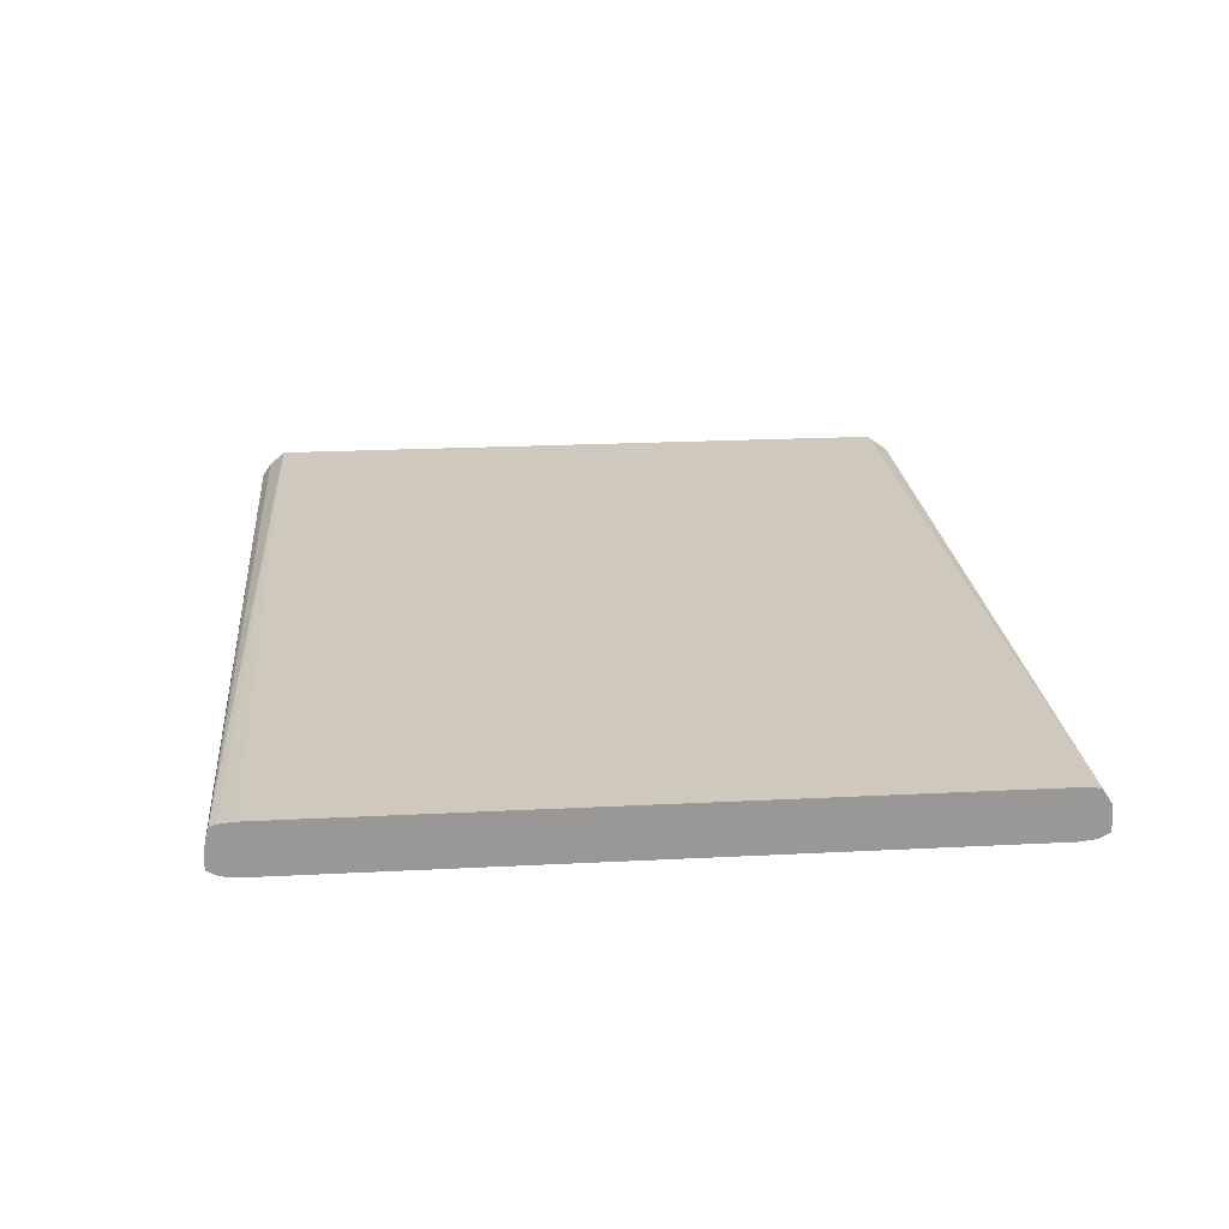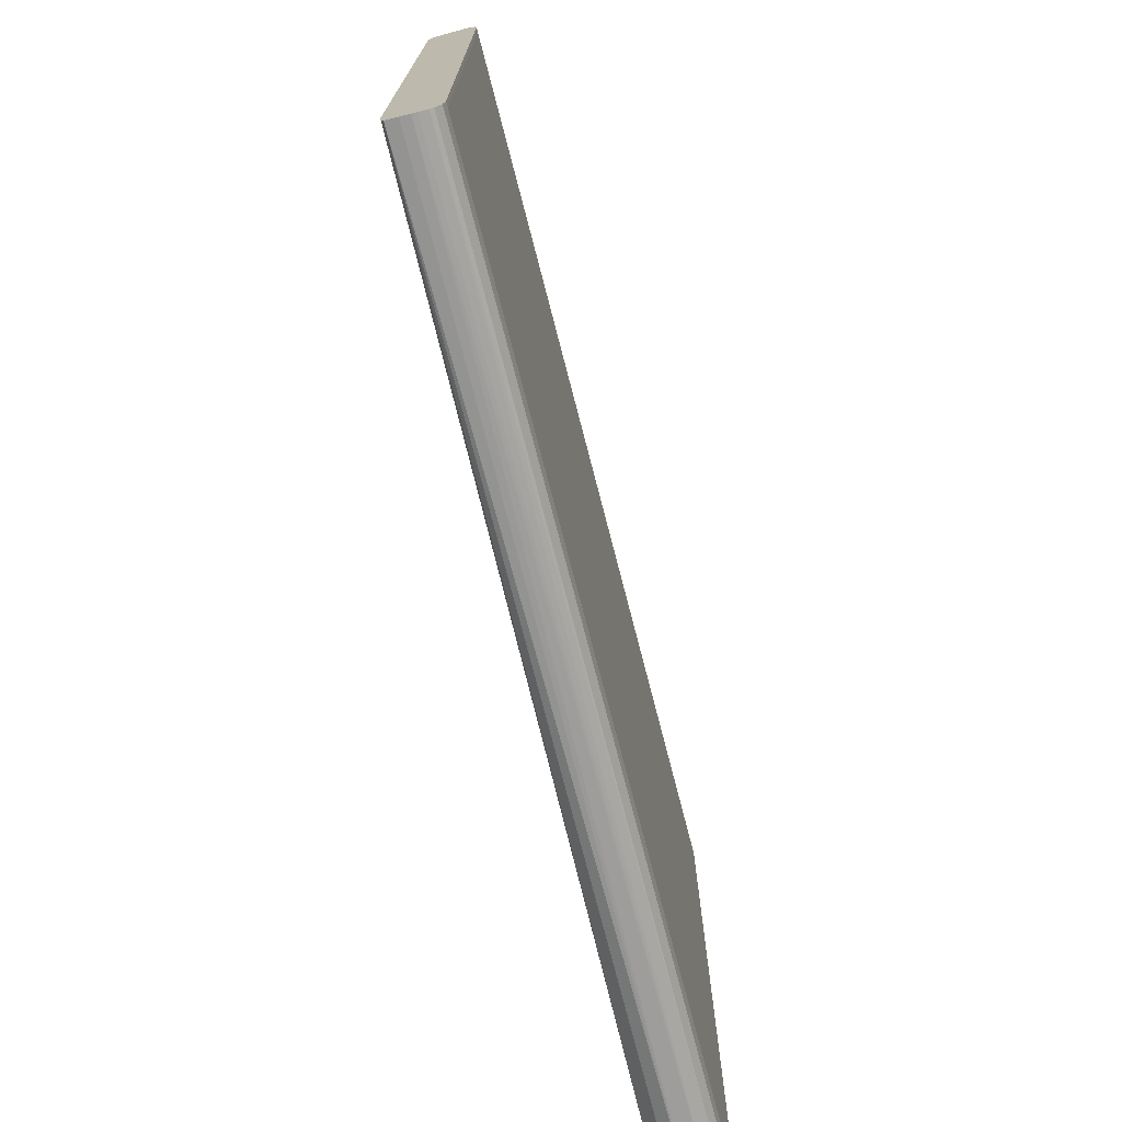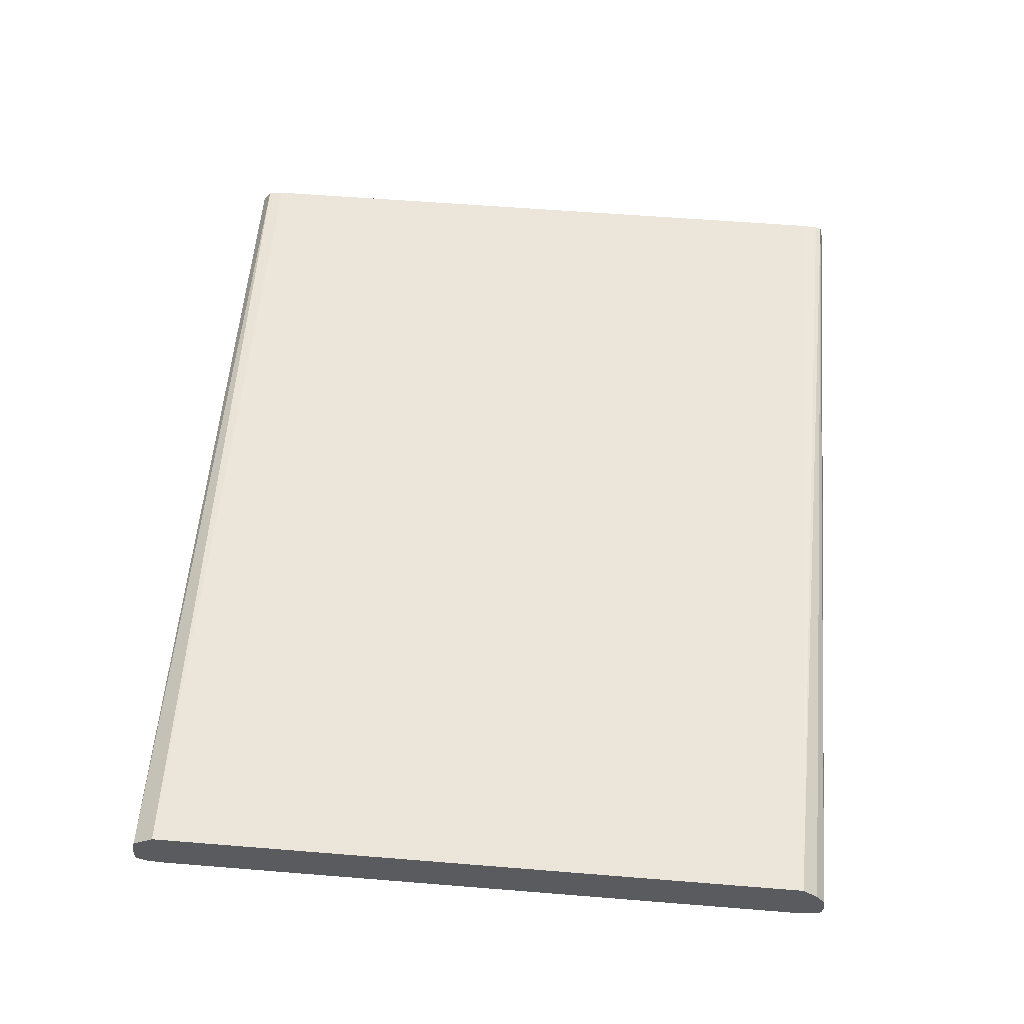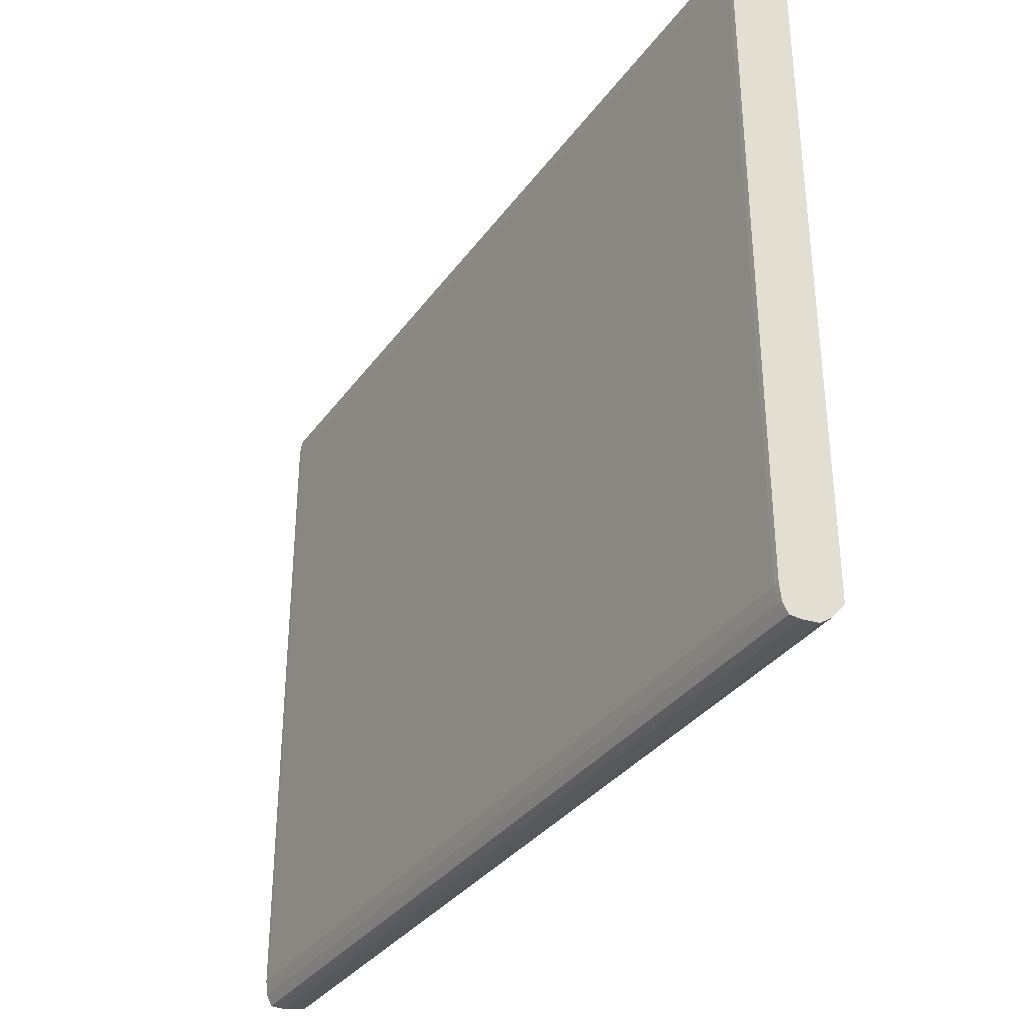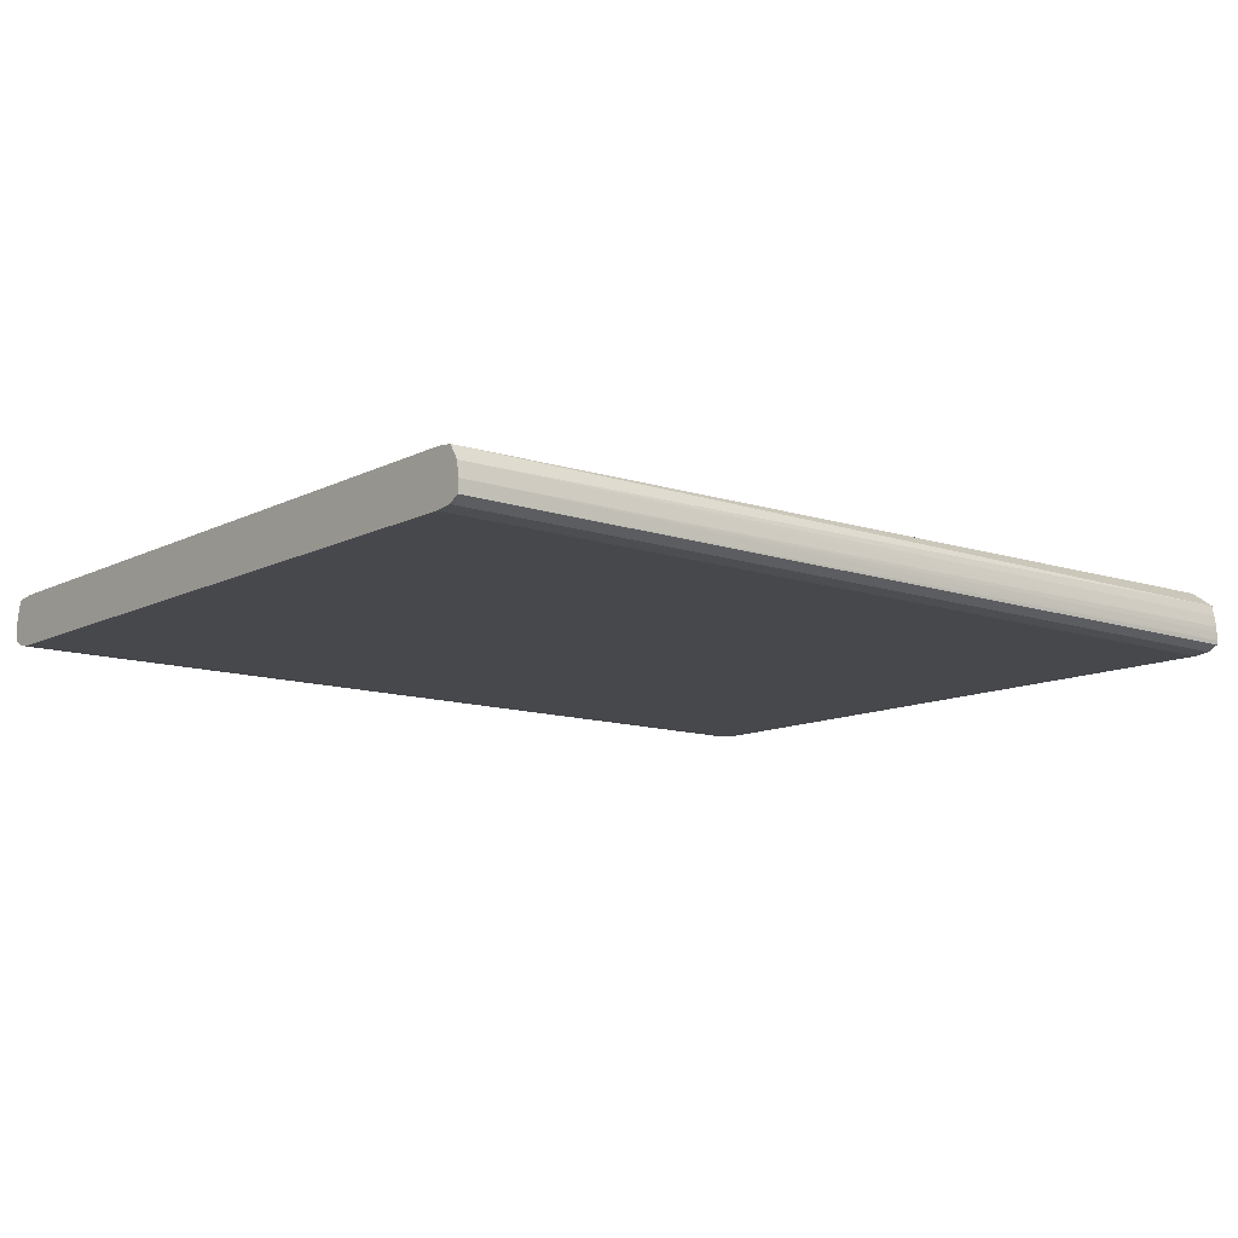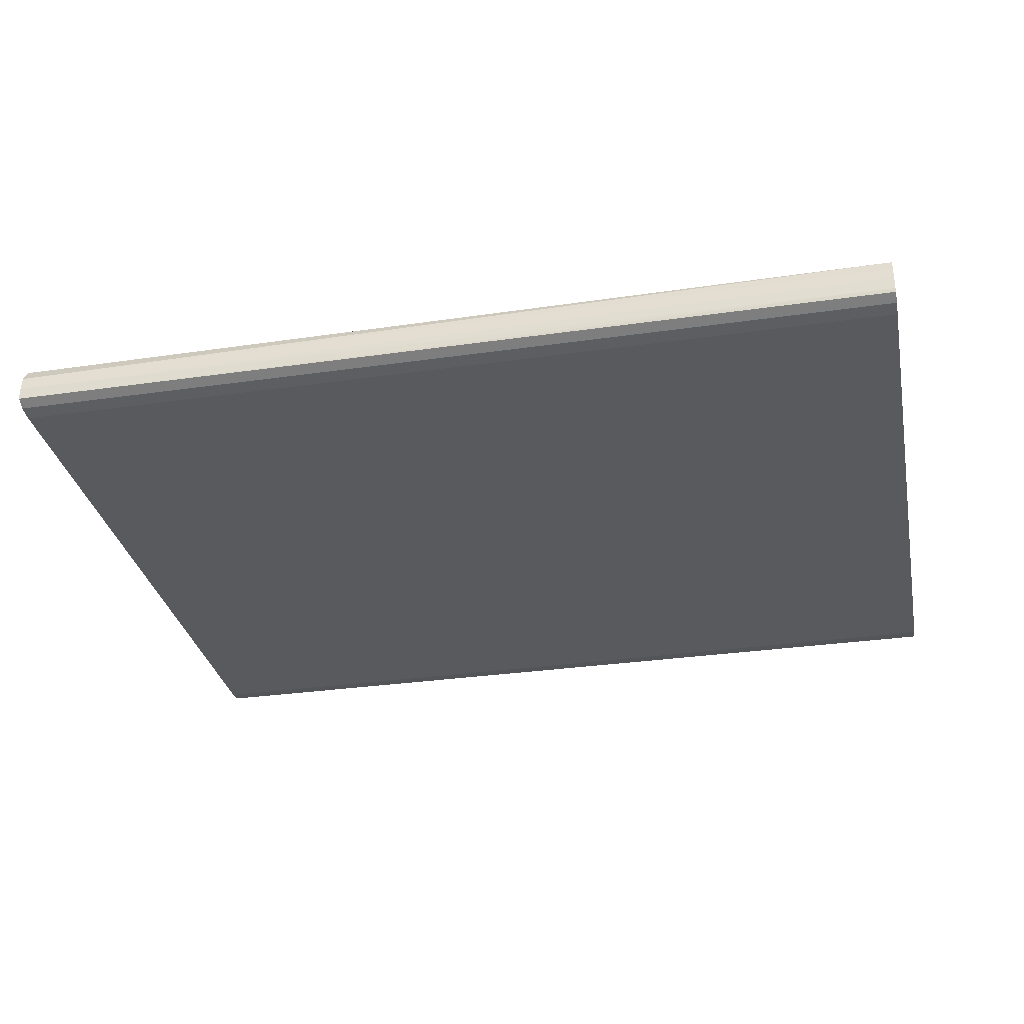
<metadata>
{"format":"obj","ext":"obj","renderer":"f3d","projection":"perspective","resolution":1024,"background":"white","views":[{"elev":21.7,"azim":-95.2,"up":"+Y"},{"elev":-73.5,"azim":-75.5,"up":"+Z"},{"elev":57.6,"azim":94.8,"up":"+Y"},{"elev":-33.9,"azim":59.6,"up":"+Z"},{"elev":-11.6,"azim":-39.6,"up":"+Y"},{"elev":-31.5,"azim":11.5,"up":"+Y"}]}
</metadata>
<code>
v 0.4433 0.06385 -0.106
v 0.4433 0.08141 -0.104
v 0.4433 0.05156 -0.1054
v -0.4791 0.0552 -0.106
v -0.4791 0.06389 -0.106
v -0.4791 0.06903 -0.1057
v 0.4433 0.09399 -0.09506
v -0.4791 0.07825 -0.1041
v -0.4791 0.09022 -0.101
v 0.4433 0.0459 -0.09514
v 0.4376 0.04582 -0.09514
v -0.4791 0.05156 -0.1054
v 0.4433 0.1079 -0.07917
v -0.4791 0.0924 -0.09499
v 0.4376 0.0438 -0.07917
v 0.4433 0.04396 -0.07917
v -0.4741 0.04582 -0.09514
v -0.4791 0.0476 -0.09833
v 0.4433 0.1079 0.6087
v -0.4791 0.09278 -0.0926
v -0.4791 0.09407 -0.07917
v 0.4376 0.0438 0.6087
v -0.4741 0.0438 -0.07917
v 0.4433 0.04396 0.6087
v -0.4791 0.04449 -0.0841
v -0.4791 0.04589 -0.09514
v 0.4433 0.09158 0.6312
v -0.4791 0.09407 0.6087
v -0.4791 0.0924 0.6245
v 0.4433 0.04459 0.6143
v 0.4376 0.04582 0.6246
v -0.4741 0.0438 0.6087
v -0.4791 0.04394 -0.07917
v 0.4433 0.08141 0.6334
v -0.4791 0.07825 0.6336
v 0.4433 0.0459 0.6246
v 0.4433 0.04783 0.6283
v -0.4741 0.04582 0.6246
v -0.4791 0.04589 0.6246
v -0.4791 0.04394 0.6087
v 0.4433 0.06964 0.6352
v -0.4791 0.06389 0.6354
v 0.4433 0.05156 0.6349
v -0.4791 0.05156 0.6349
v 0.4433 0.06385 0.6354
v 0.4433 0.05568 0.6355
f 1 2 7
f 1 7 13
f 1 13 19
f 1 19 27
f 1 27 34
f 1 34 41
f 1 41 45
f 1 45 46
f 1 46 43
f 1 43 37
f 1 37 36
f 1 36 30
f 1 30 24
f 1 24 16
f 1 16 10
f 1 10 3
f 1 3 4
f 1 4 5
f 1 5 6
f 1 6 2
f 2 6 8
f 2 8 9
f 2 9 7
f 3 10 11
f 3 11 17
f 3 17 12
f 3 12 4
f 4 12 18
f 4 18 26
f 4 26 25
f 4 25 33
f 4 33 40
f 4 40 39
f 4 39 44
f 4 44 42
f 4 42 35
f 4 35 29
f 4 29 28
f 4 28 21
f 4 21 20
f 4 20 14
f 4 14 9
f 4 9 8
f 4 8 6
f 4 6 5
f 7 9 13
f 9 14 13
f 10 15 11
f 10 16 15
f 11 15 23
f 11 23 17
f 12 17 18
f 13 14 20
f 13 20 21
f 13 21 28
f 13 28 19
f 15 16 24
f 15 24 22
f 15 22 32
f 15 32 23
f 17 23 25
f 17 25 26
f 17 26 18
f 19 28 29
f 19 29 27
f 22 24 30
f 22 30 31
f 22 31 38
f 22 38 32
f 23 32 40
f 23 40 33
f 23 33 25
f 27 29 35
f 27 35 34
f 30 36 31
f 31 36 37
f 31 37 38
f 32 38 39
f 32 39 40
f 34 35 41
f 35 42 41
f 37 43 44
f 37 44 38
f 38 44 39
f 41 42 45
f 42 44 46
f 42 46 45
f 43 46 44

</code>
